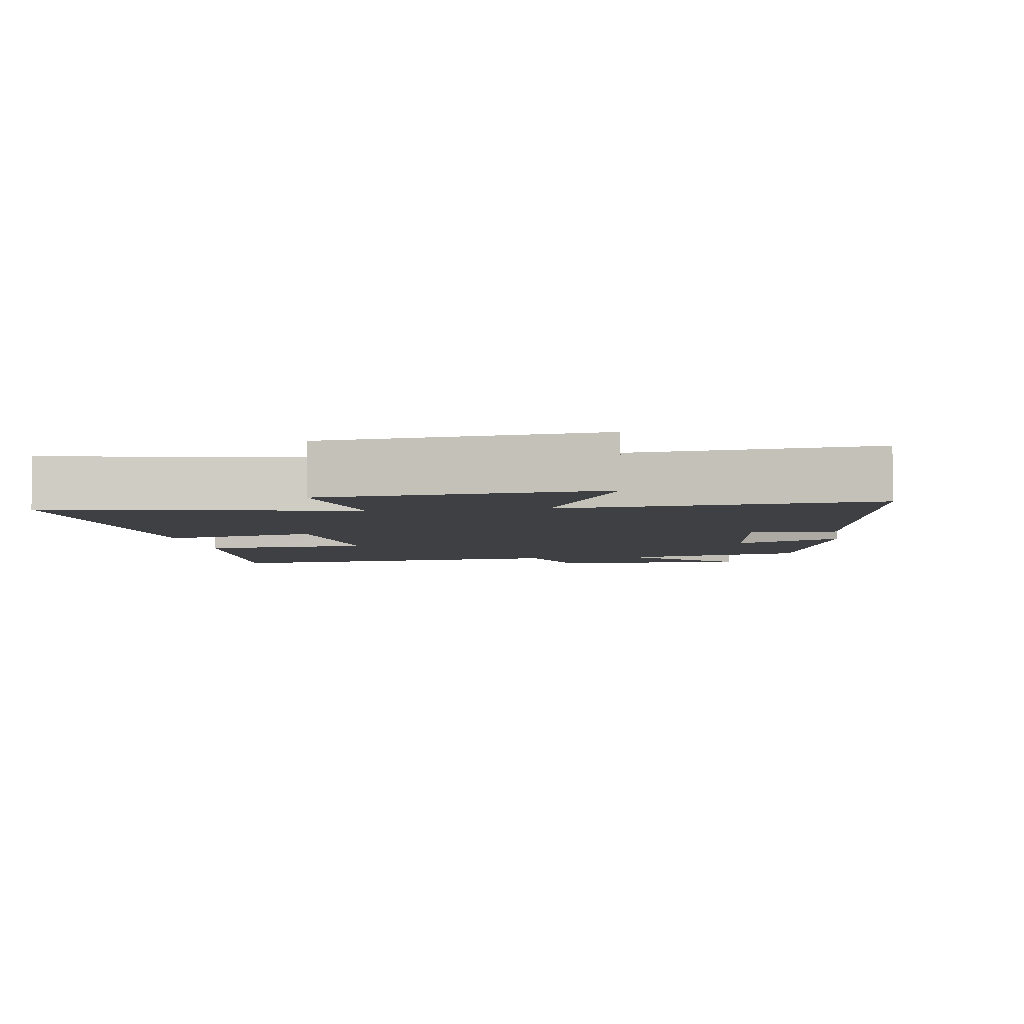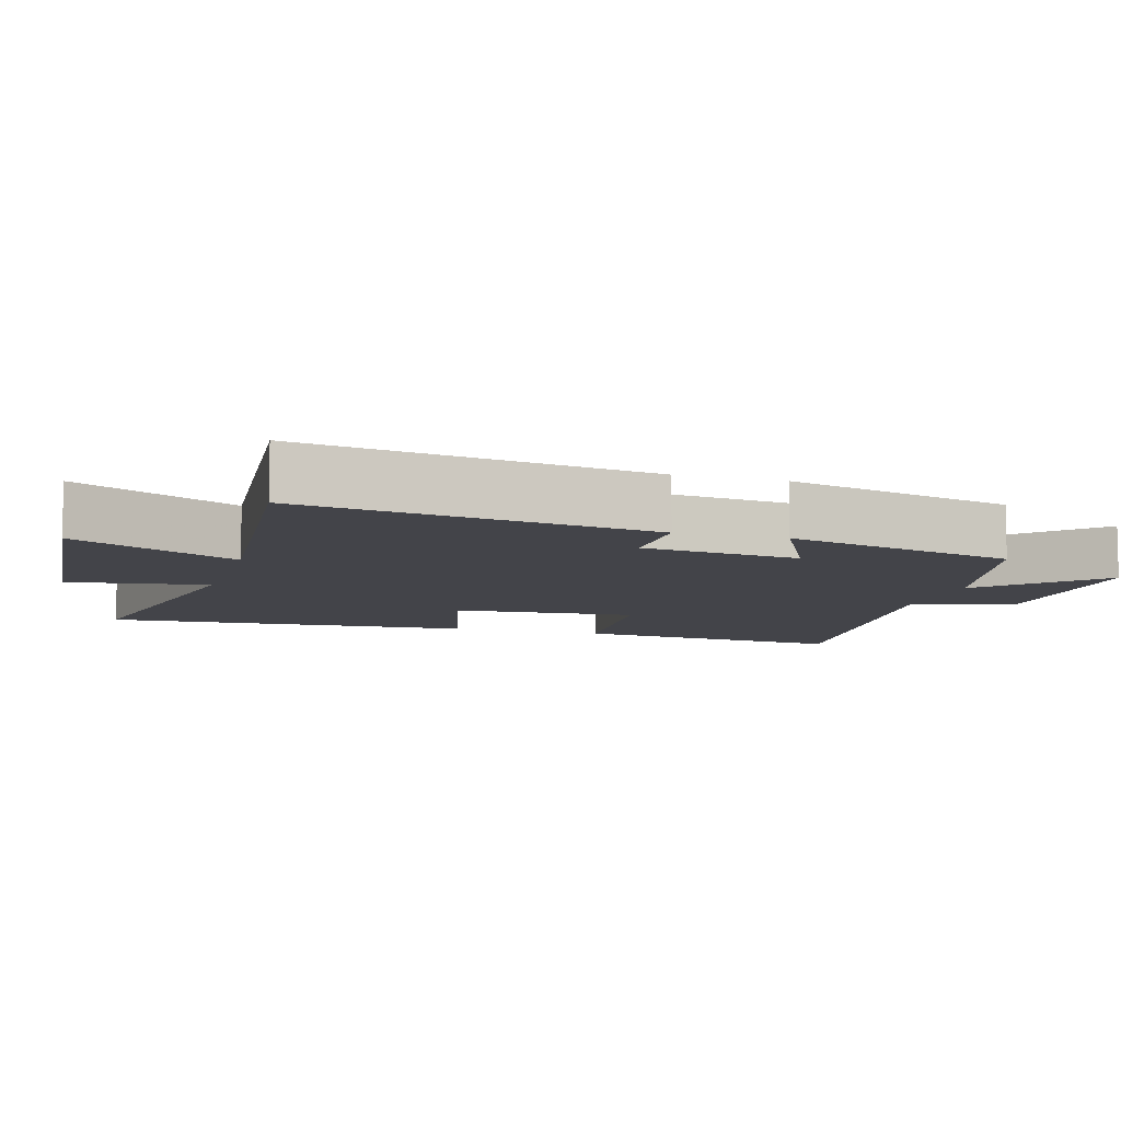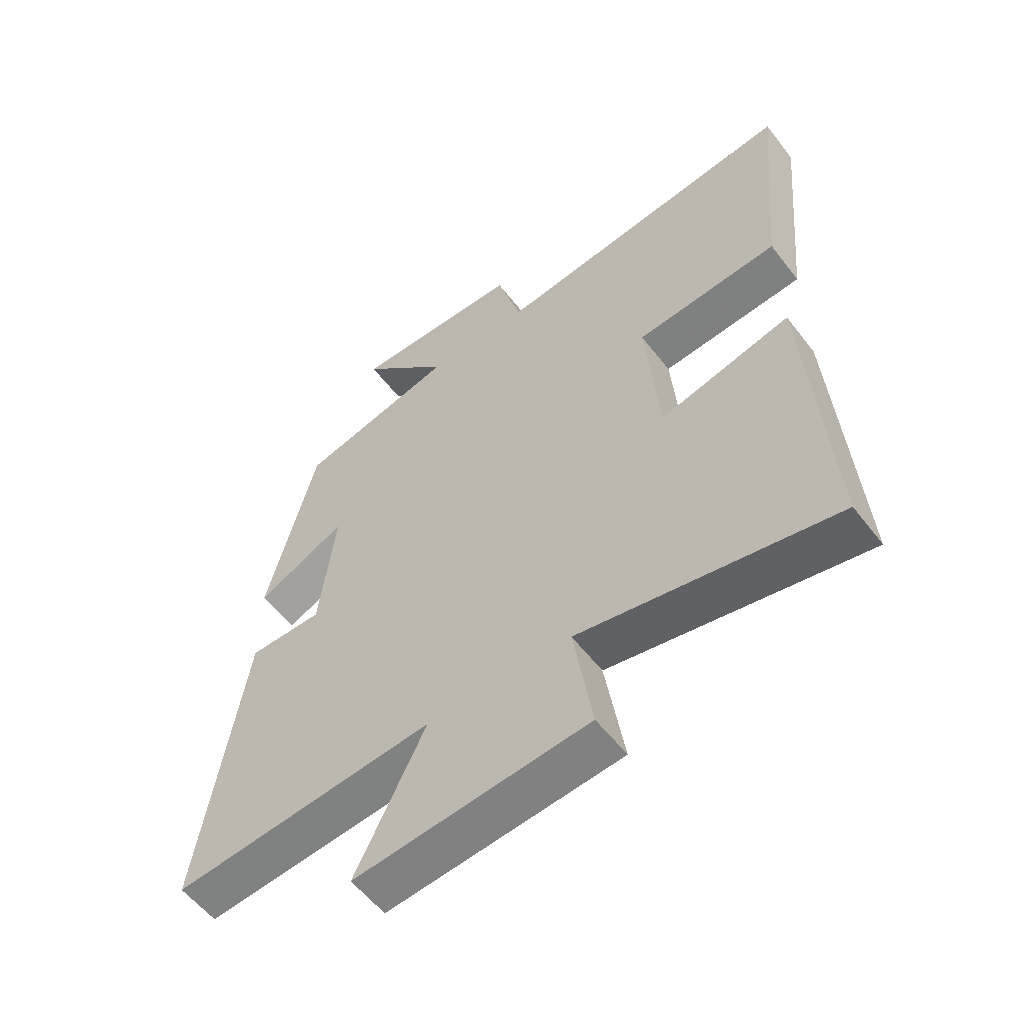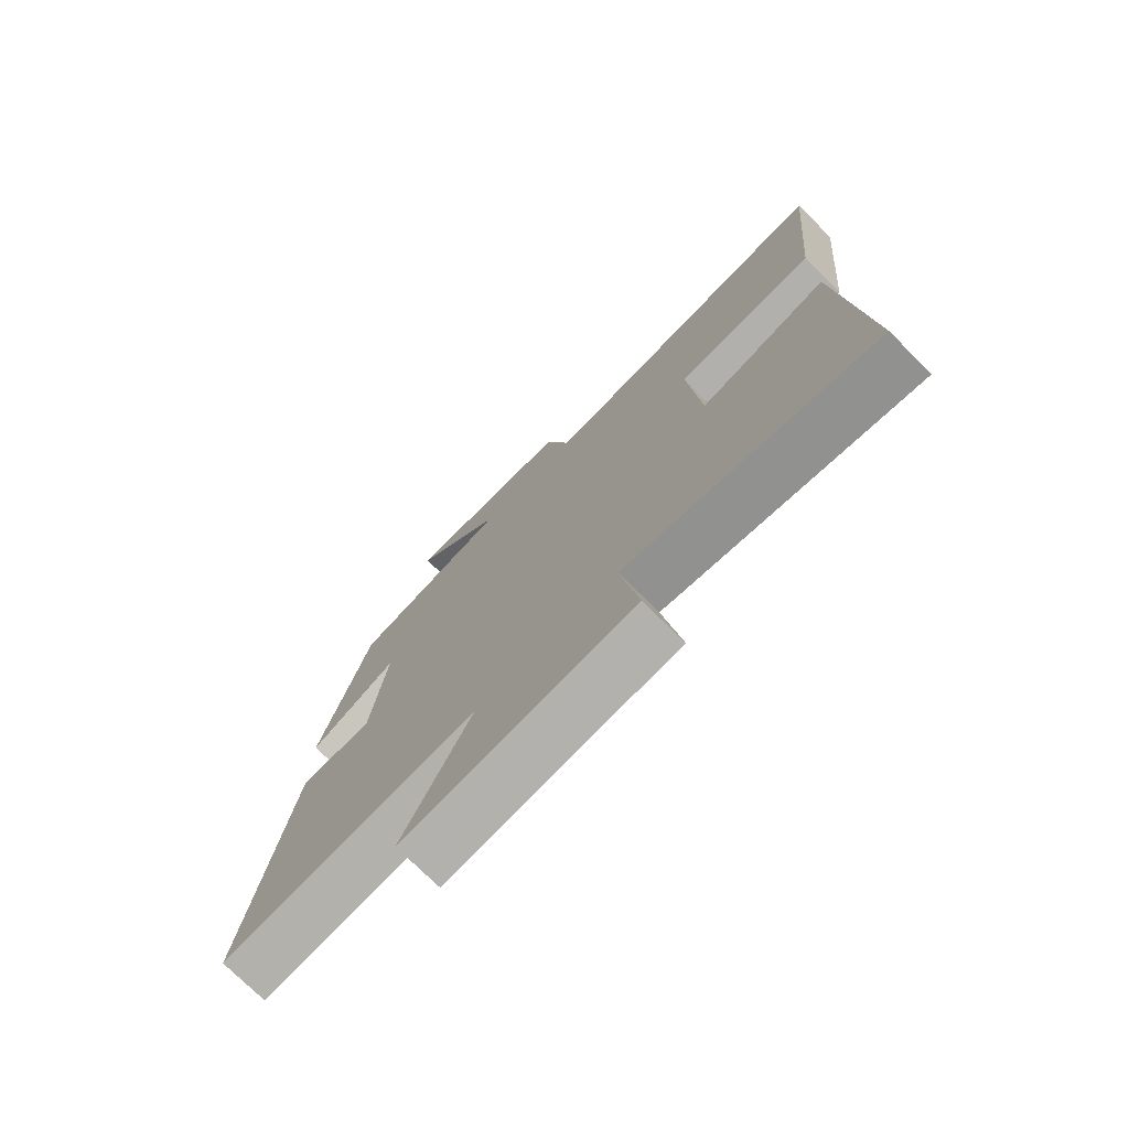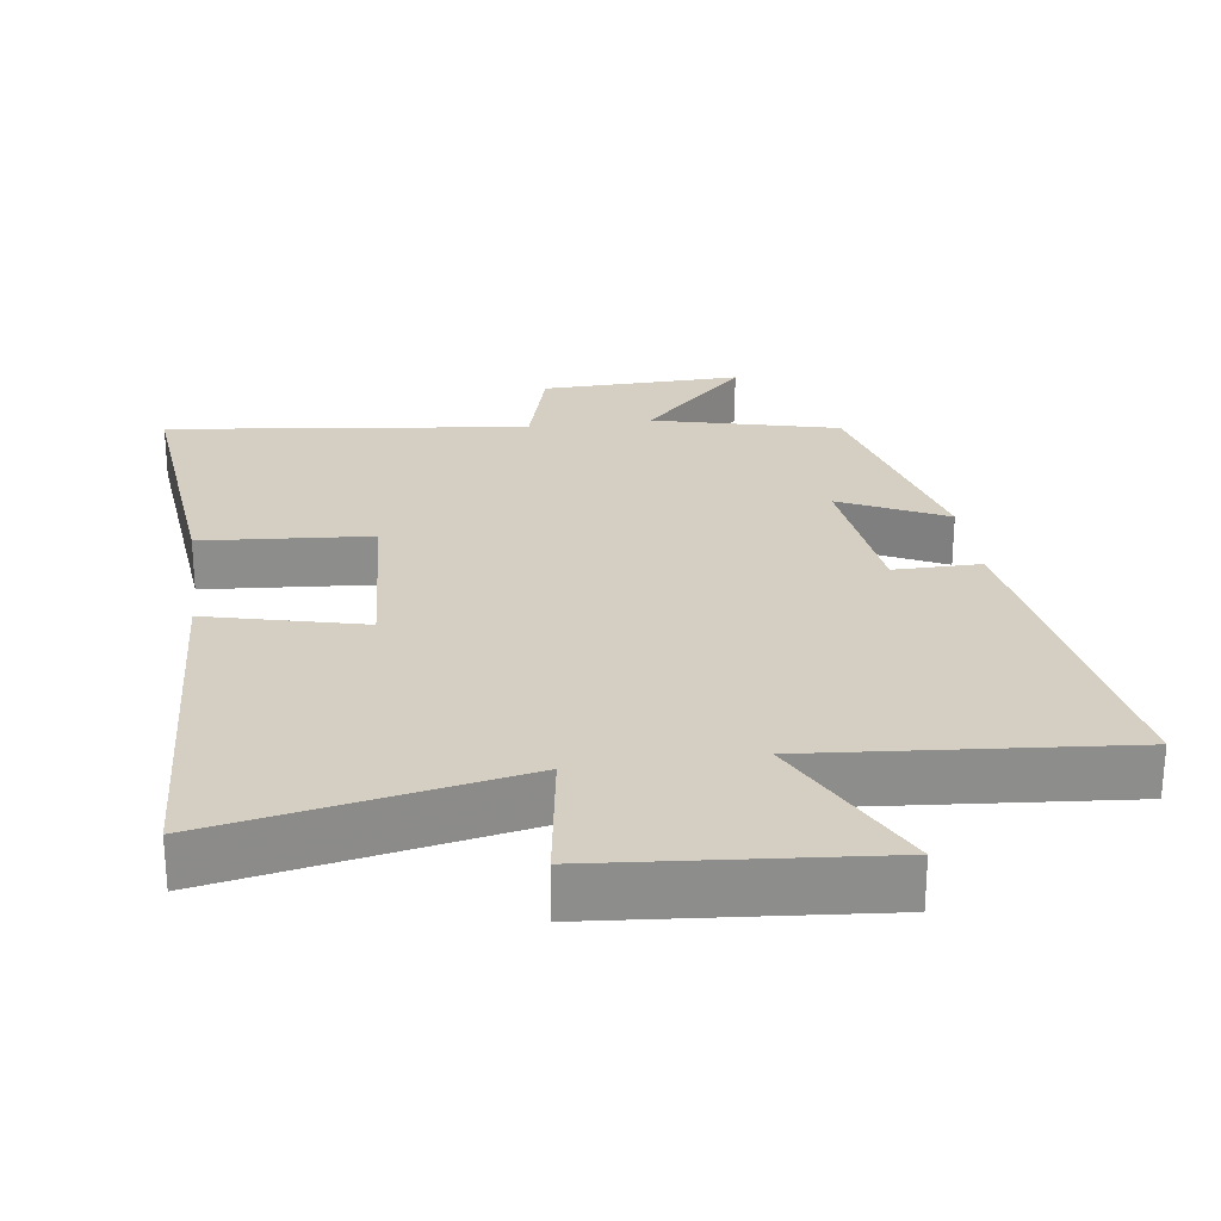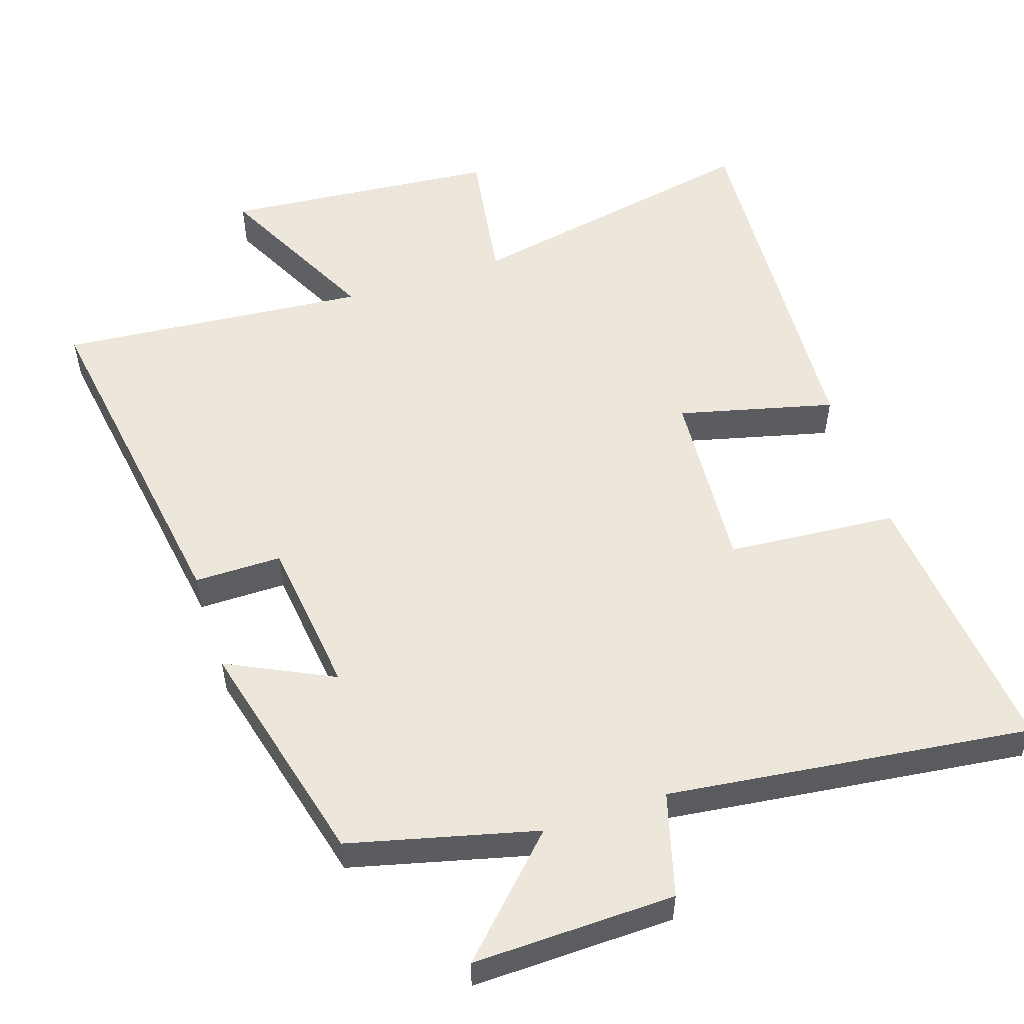
<metadata>
{"format":"obj","ext":"obj","renderer":"f3d","projection":"perspective","resolution":1024,"background":"white","views":[{"elev":-4.8,"azim":-171.5,"up":"+Y"},{"elev":-8.4,"azim":-106.4,"up":"+Y"},{"elev":-56.8,"azim":37.2,"up":"+Z"},{"elev":-75.0,"azim":45.2,"up":"+Z"},{"elev":25.8,"azim":171.9,"up":"+Y"},{"elev":53.9,"azim":-18.4,"up":"+Y"}]}
</metadata>
<code>
v 0.537 0.07 0.565
v 0.5 0.07 0.17
v 0.259 0.07 0.15
v 0.279 0.07 -0.112
v 0.5 0.07 -0.056
v 0.533 0.07 -0.582
v 0.106 0.07 -0.5
v 0.137 0.07 -0.699
v -0.253 0.07 -0.735
v -0.136 0.07 -0.5
v -0.575 0.07 -0.54
v -0.5 0.07 -0.045
v -0.376 0.07 -0.045
v -0.35 0.07 0.179
v -0.5 0.07 0.105
v -0.418 0.07 0.433
v -0.154 0.07 0.5
v -0.306 0.07 0.653
v -0.02 0.07 0.647
v 0.022 0.07 0.5
v 0.537 0 0.565
v 0.5 0 0.17
v 0.259 0 0.15
v 0.279 0 -0.112
v 0.5 0 -0.056
v 0.533 0 -0.582
v 0.106 0 -0.5
v 0.137 0 -0.699
v -0.253 0 -0.735
v -0.136 0 -0.5
v -0.575 0 -0.54
v -0.5 0 -0.045
v -0.376 0 -0.045
v -0.35 0 0.179
v -0.5 0 0.105
v -0.418 0 0.433
v -0.154 0 0.5
v -0.306 0 0.653
v -0.02 0 0.647
v 0.022 0 0.5
f 17 18 19 20
f 16 17 20
f 15 16 20
f 14 15 20
f 13 14 20 1
f 10 11 12 13
f 7 8 9 10
f 7 10 13
f 4 5 6 7
f 3 4 7 13
f 1 2 3
f 1 3 13
f 40 39 38 37
f 40 37 36
f 40 36 35
f 40 35 34
f 21 40 34 33
f 33 32 31 30
f 30 29 28 27
f 33 30 27
f 27 26 25 24
f 33 27 24 23
f 23 22 21
f 33 23 21
f 1 21 22 2
f 2 22 23 3
f 3 23 24 4
f 4 24 25 5
f 5 25 26 6
f 6 26 27 7
f 7 27 28 8
f 8 28 29 9
f 9 29 30 10
f 10 30 31 11
f 11 31 32 12
f 12 32 33 13
f 13 33 34 14
f 14 34 35 15
f 15 35 36 16
f 16 36 37 17
f 17 37 38 18
f 18 38 39 19
f 19 39 40 20
f 20 40 21 1

</code>
